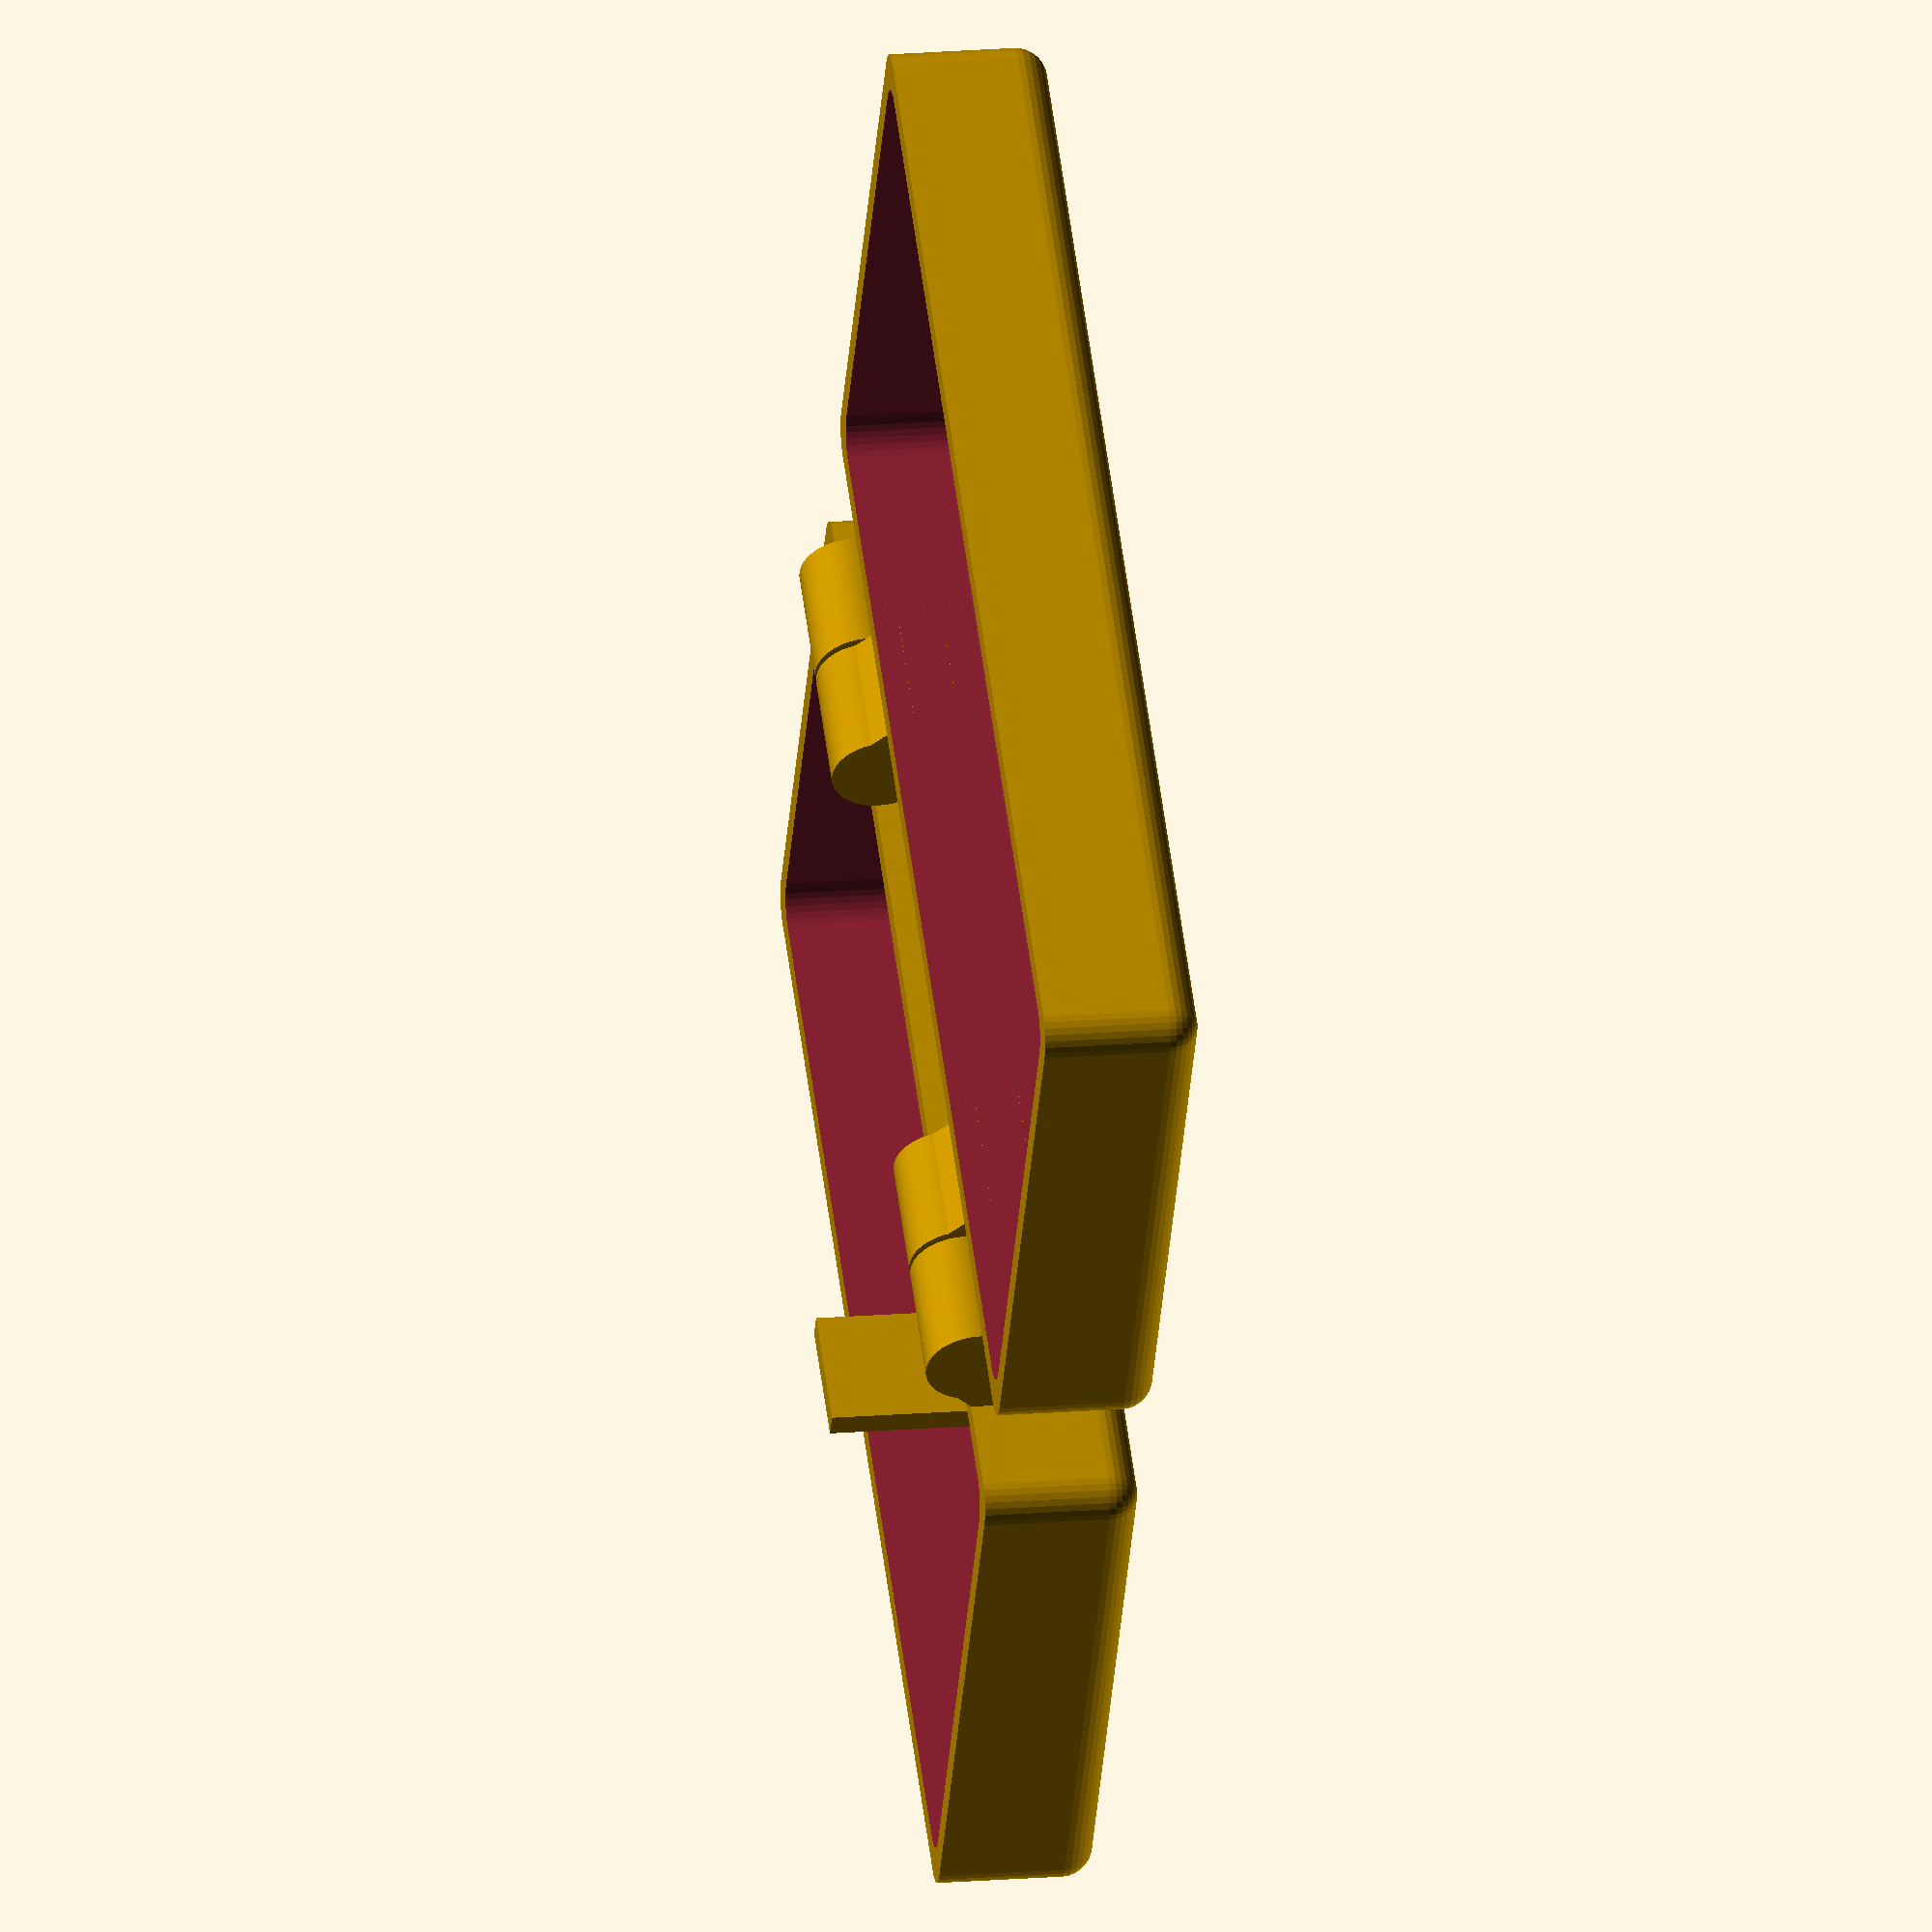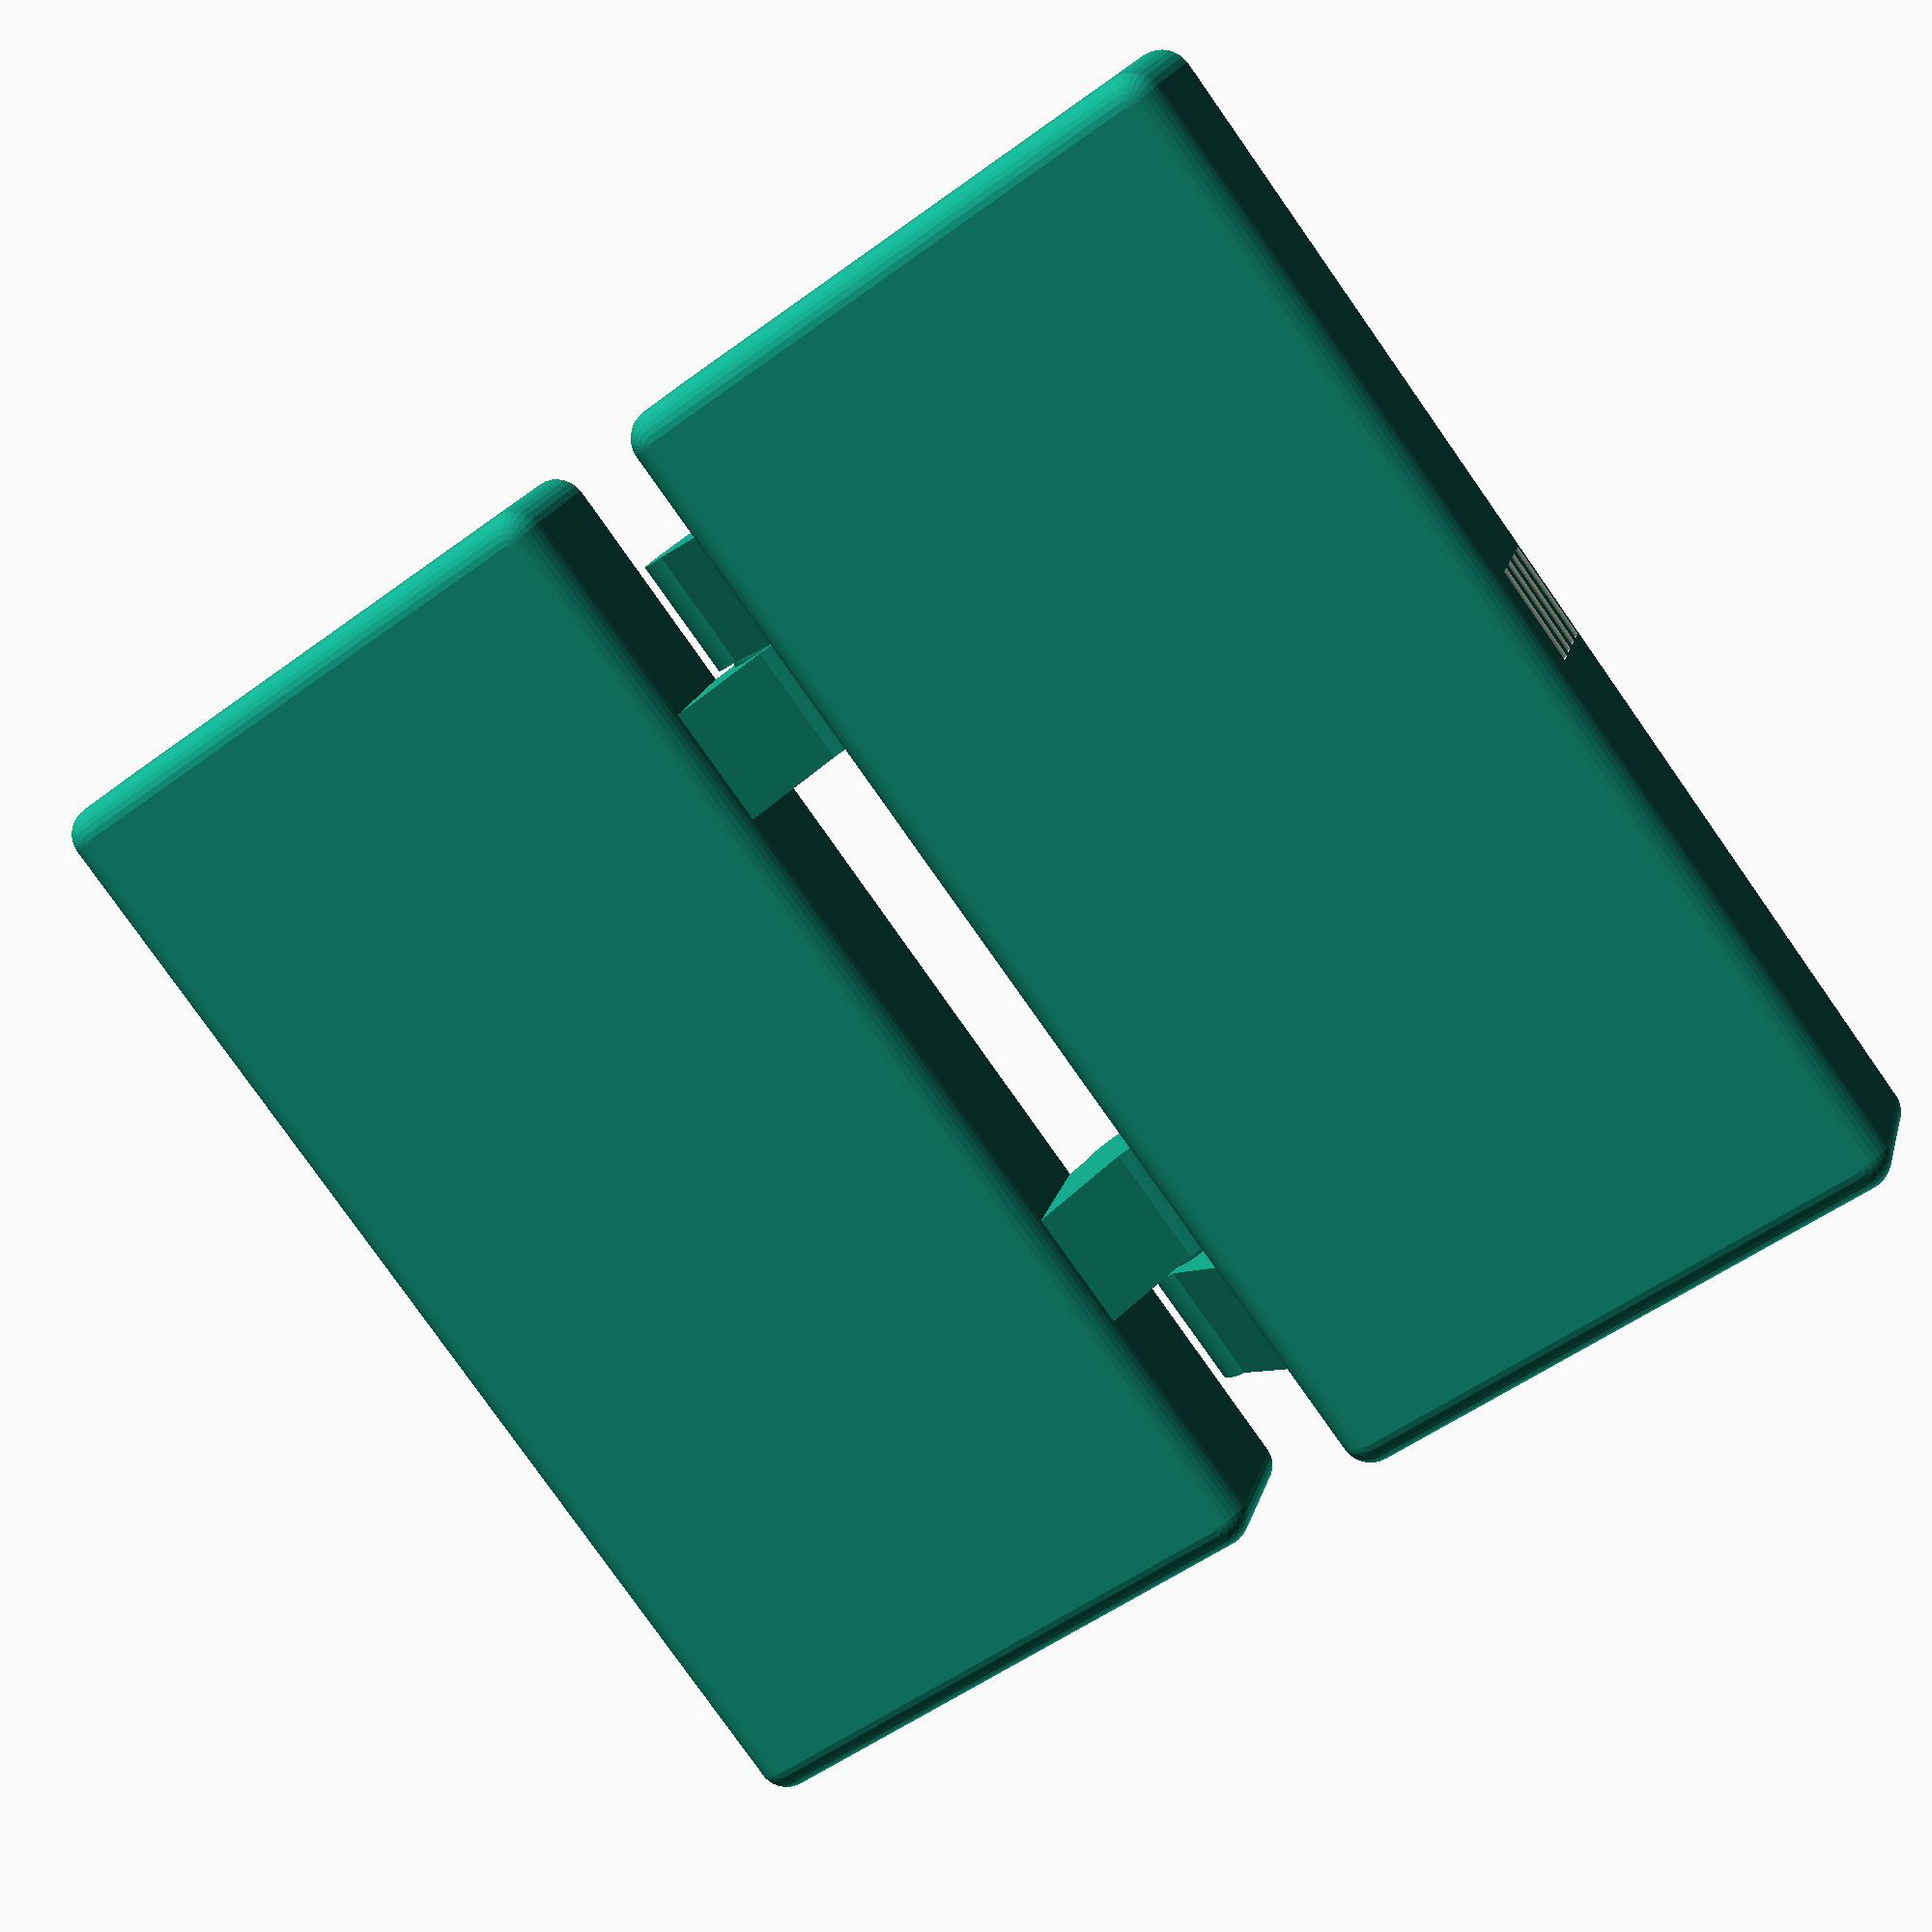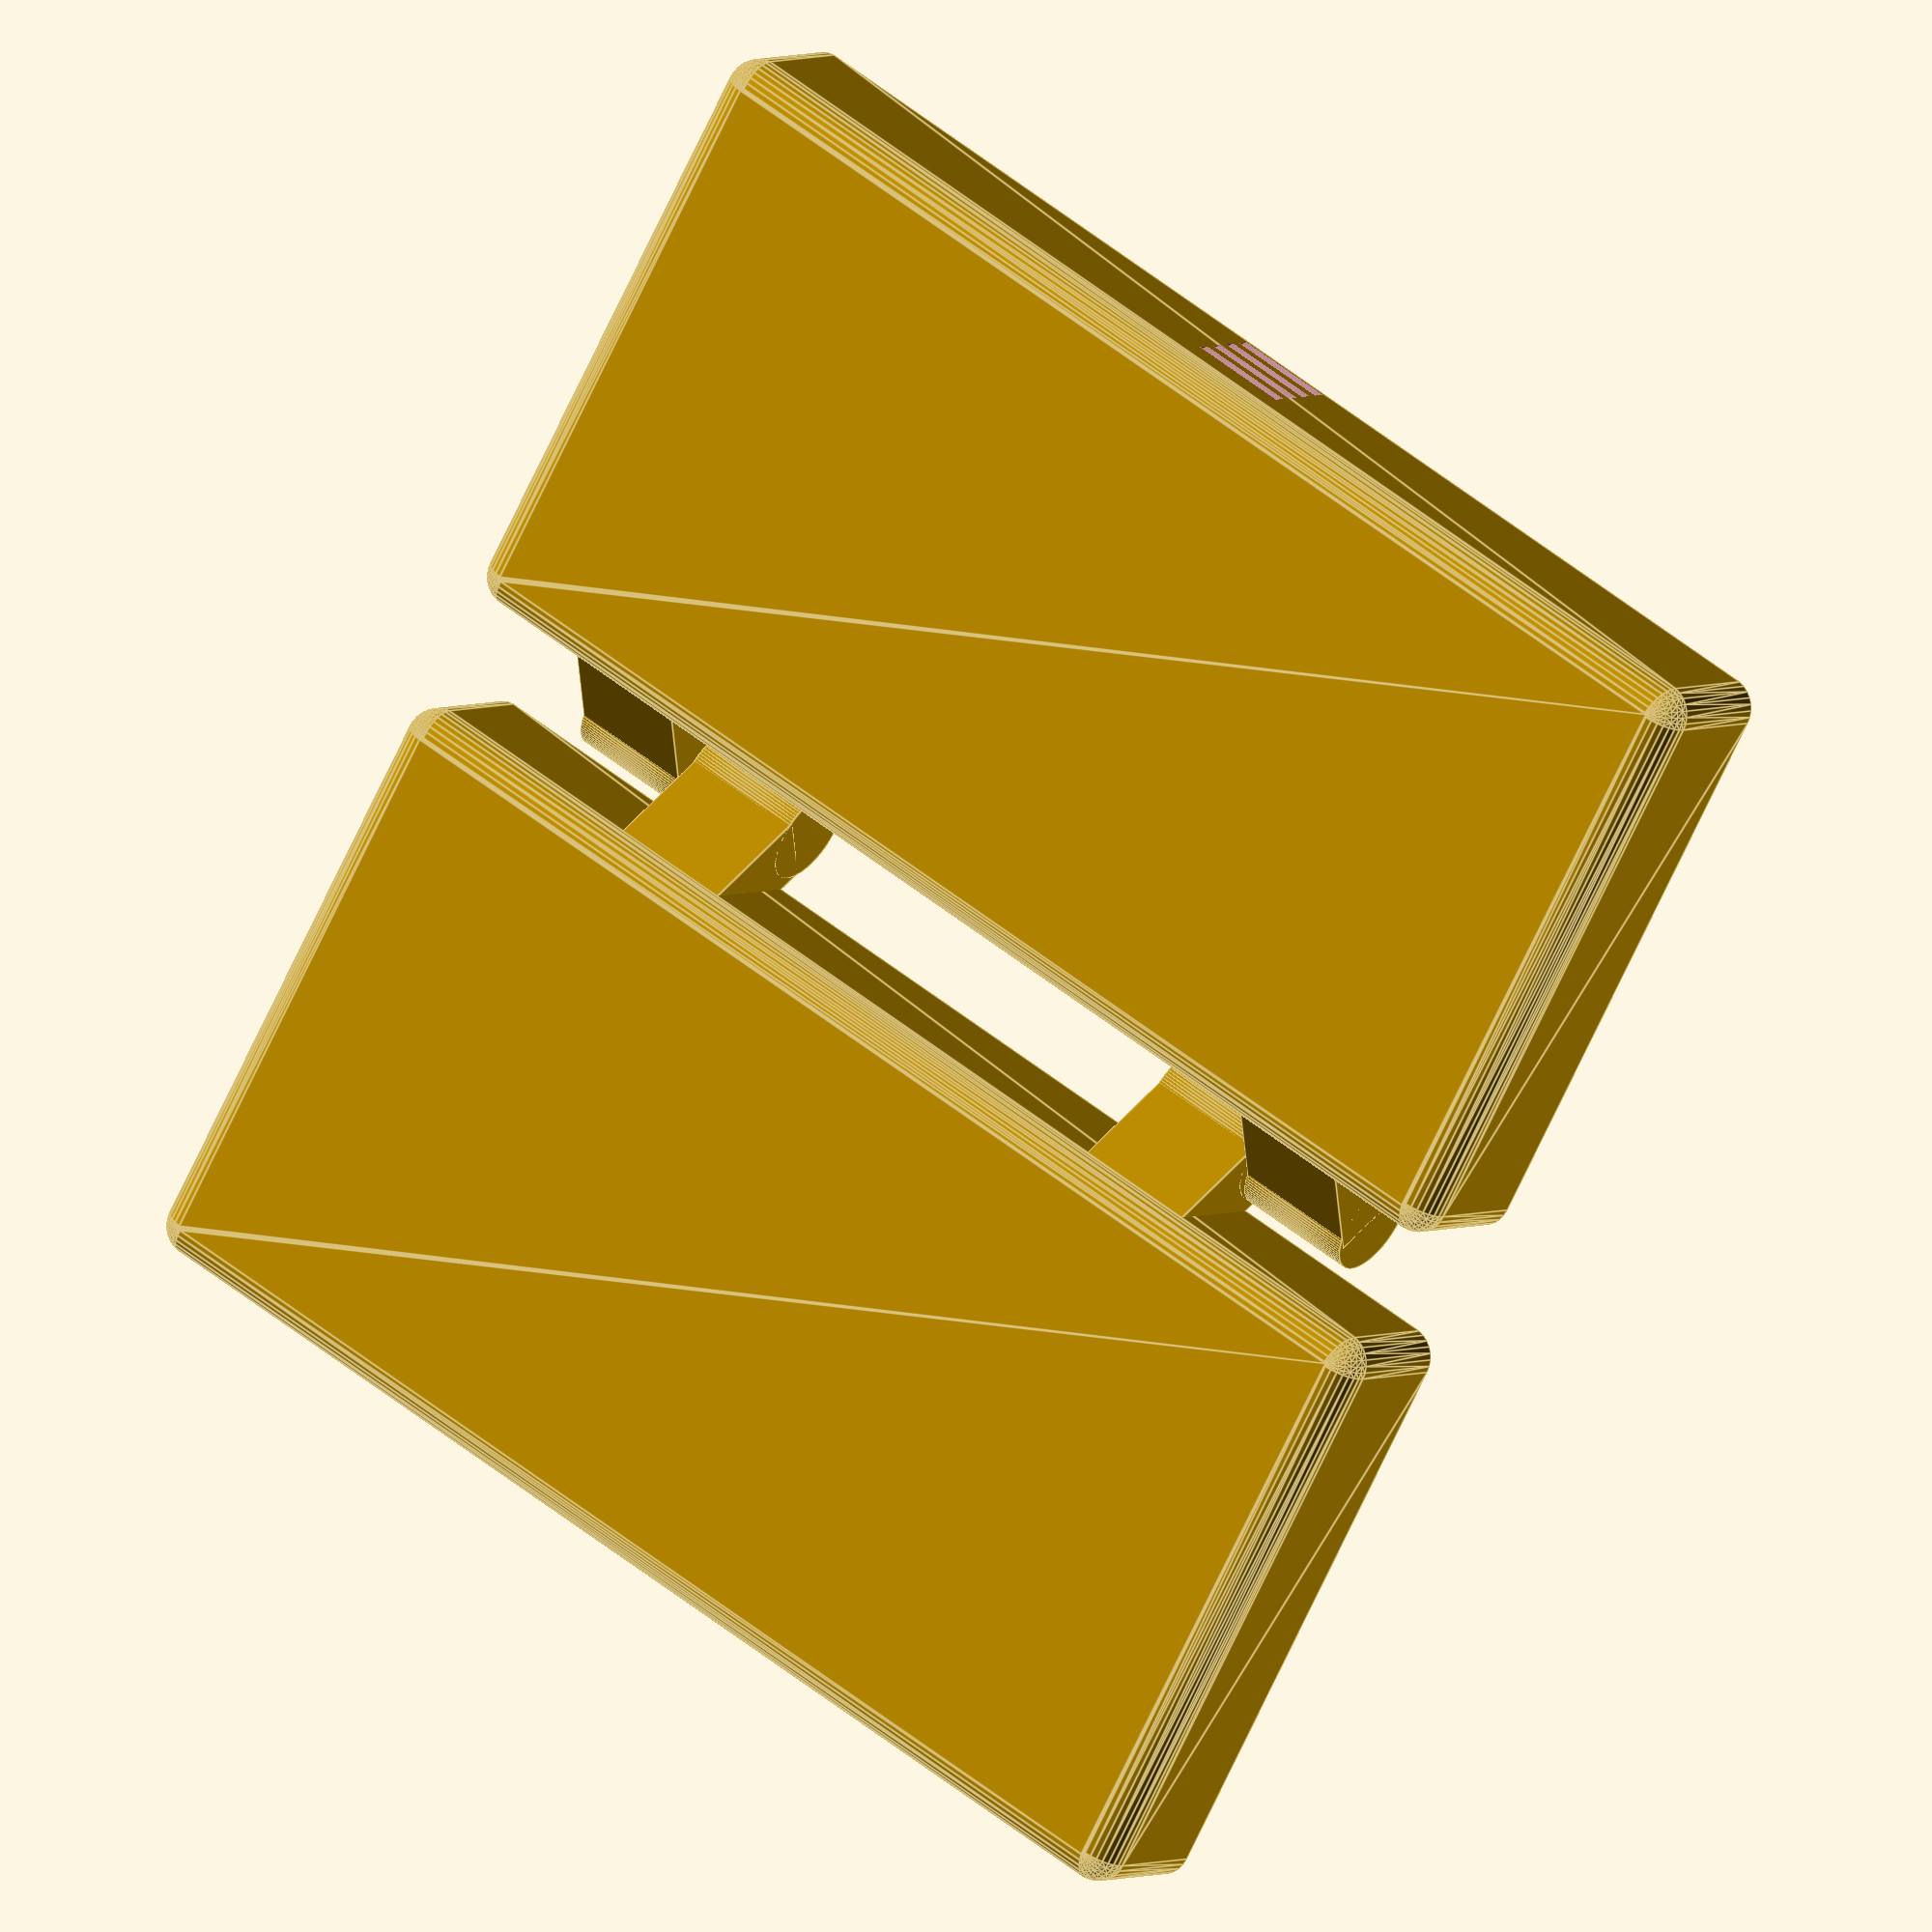
<openscad>

translate([0,5,0])
union() {
    difference() {
        roundedcube([100, 50, 12.5], false, 2.5, "zmax");
        translate([2,2,-2])
            roundedcube([96, 46,12.5],false,2.5,"zmax");
        translate([45,46,-3])
            rotate([0,90,0])
                translate([-4,4.8,1])
                    cylinder(h=8, r1=1, r2=1, $fn=100);
        translate([45,46,-3])
            rotate([0,90,0])
                translate([-6,4.8,1])
                    cylinder(h=8, r1=1, r2=1, $fn=100);
        translate([45,46,-3])
            rotate([0,90,0])
                translate([-8,4.8,1])
                    cylinder(h=8, r1=1, r2=1, $fn=100);
        translate([45,46,-3])
            rotate([0,90,0])
                translate([-10,4.8,1])
                    cylinder(h=8, r1=1, r2=1, $fn=100);
    }
    translate([45,46,-3])
        union() {
            cube([10,2,13]);
            rotate([0,90,0])
                translate([-1,1.8,1])
                    cylinder(h=8, r1=1, r2=1, $fn=100);
        }
    rotate([0,90,0])
        translate([0,-5,10])
            difference() {
            union() {
                    cylinder(h=10, r1=4, r2=4, $fn=100);     
                    difference() {
                        translate([2,3,0])
                            rotate([0,0,135])
                                cube([10,7,10]);
                        translate([0,7,-5]) 
                            rotate([0,0,90]) 
                                cube([4,10,20]);
                    }
            }
            translate([0,0,10])
                        sphere(3, $fn=100);
            }
   rotate([0,90,0])
        translate([0,-5,80])
            difference() {
            union() {
                    cylinder(h=10, r1=4, r2=4, $fn=100);
                difference() {
                    translate([2,3,0])
                        rotate([0,0,135])
                            cube([10,7,10]);
                    translate([0,7,-5]) 
                        rotate([0,0,90]) 
                            cube([4,10,20]);
                }
            }
            translate([0,0,0])
                        sphere(3, $fn=100);
        }
}
union() {
    translate([0,-55,0]) 
        difference() {
            roundedcube([100, 50, 12.5], false, 2.5, "zmax");
            translate([2,2,-2])
                roundedcube([96, 46,12.5],false,2.5,"zmax");
            difference() {
                translate([45,2,2])
                    rotate([0,90,0])
                        cylinder(h=10, r1=1, r2=1, $fn=100);
            }
        }
        rotate([0,90,0])
        translate([0,0,20.5])
            union() {
                cylinder(h=10, r1=4, r2=4, $fn=100);
                difference() {
                    translate([-5,-10,0])
                        rotate([0,0,45]) 
                            cube([9,7,10]);   
                    translate([0,-10,-1]) 
                        rotate([0,0,90]) 
                            cube([3,10,20]);
                }
                sphere(2.75, $fn=100);
            }
        
        rotate([0,90,0])
        translate([0,0,69.5])
            union() {
                cylinder(h=10, r1=4, r2=4, $fn=100);
                difference() {
                    translate([-5,-10,0])
                        rotate([0,0,45]) 
                            cube([9,7,10]);  
                    translate([0,-10,-1]) 
                        rotate([0,0,90]) 
                            cube([3,10,20]);
                }
                translate([0,0,10])
                    sphere(2.75, $fn=100);
            }
}

// Set to 0.01 for higher definition curves (renders slower)
$fs = 0.0001;

module roundedcube(size = [1, 1, 1], center = false, radius = 0.5, apply_to = "all") {
	// If single value, convert to [x, y, z] vector
	size = (size[0] == undef) ? [size, size, size] : size;

	translate_min = radius;
	translate_xmax = size[0] - radius;
	translate_ymax = size[1] - radius;
	translate_zmax = size[2] - radius;

	diameter = radius * 2;

	obj_translate = (center == false) ?
		[0, 0, 0] : [
			-(size[0] / 2),
			-(size[1] / 2),
			-(size[2] / 2)
		];

	translate(v = obj_translate) {
		hull() {
			for (translate_x = [translate_min, translate_xmax]) {
				x_at = (translate_x == translate_min) ? "min" : "max";
				for (translate_y = [translate_min, translate_ymax]) {
					y_at = (translate_y == translate_min) ? "min" : "max";
					for (translate_z = [translate_min, translate_zmax]) {
						z_at = (translate_z == translate_min) ? "min" : "max";

						translate(v = [translate_x, translate_y, translate_z])
						if (
							(apply_to == "all") ||
							(apply_to == "xmin" && x_at == "min") || (apply_to == "xmax" && x_at == "max") ||
							(apply_to == "ymin" && y_at == "min") || (apply_to == "ymax" && y_at == "max") ||
							(apply_to == "zmin" && z_at == "min") || (apply_to == "zmax" && z_at == "max")
						) {
							sphere(r = radius);
						} else {
							rotate = 
								(apply_to == "xmin" || apply_to == "xmax" || apply_to == "x") ? [0, 90, 0] : (
								(apply_to == "ymin" || apply_to == "ymax" || apply_to == "y") ? [90, 90, 0] :
								[0, 0, 0]
							);
							rotate(a = rotate)
							cylinder(h = diameter, r = radius, center = true);
						}
					}
				}
			}
		}
	}
}
</openscad>
<views>
elev=340.2 azim=147.6 roll=261.5 proj=o view=solid
elev=340.0 azim=53.5 roll=14.4 proj=p view=solid
elev=356.4 azim=29.4 roll=30.8 proj=o view=edges
</views>
